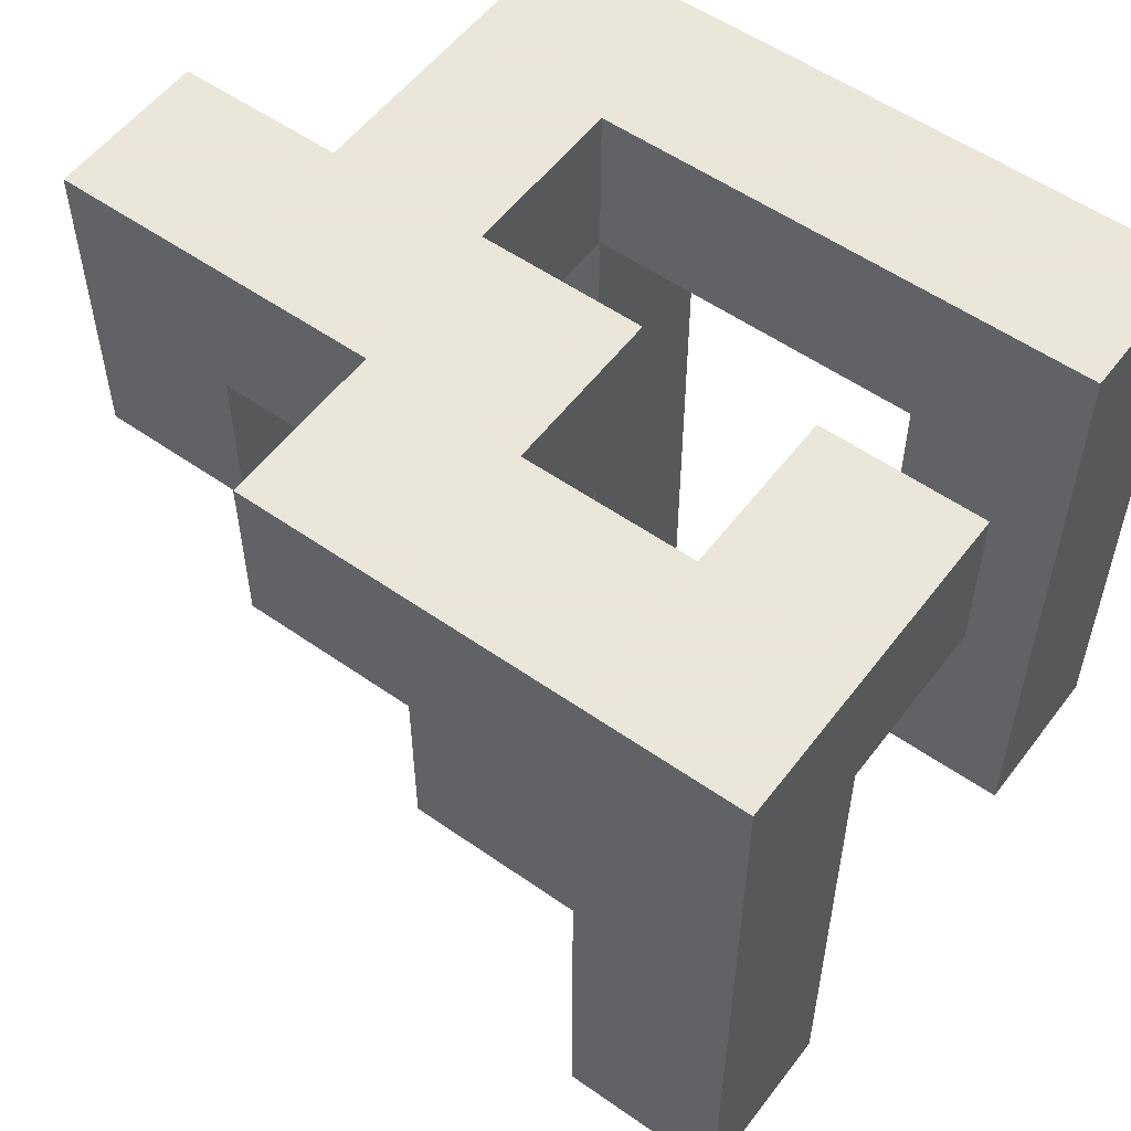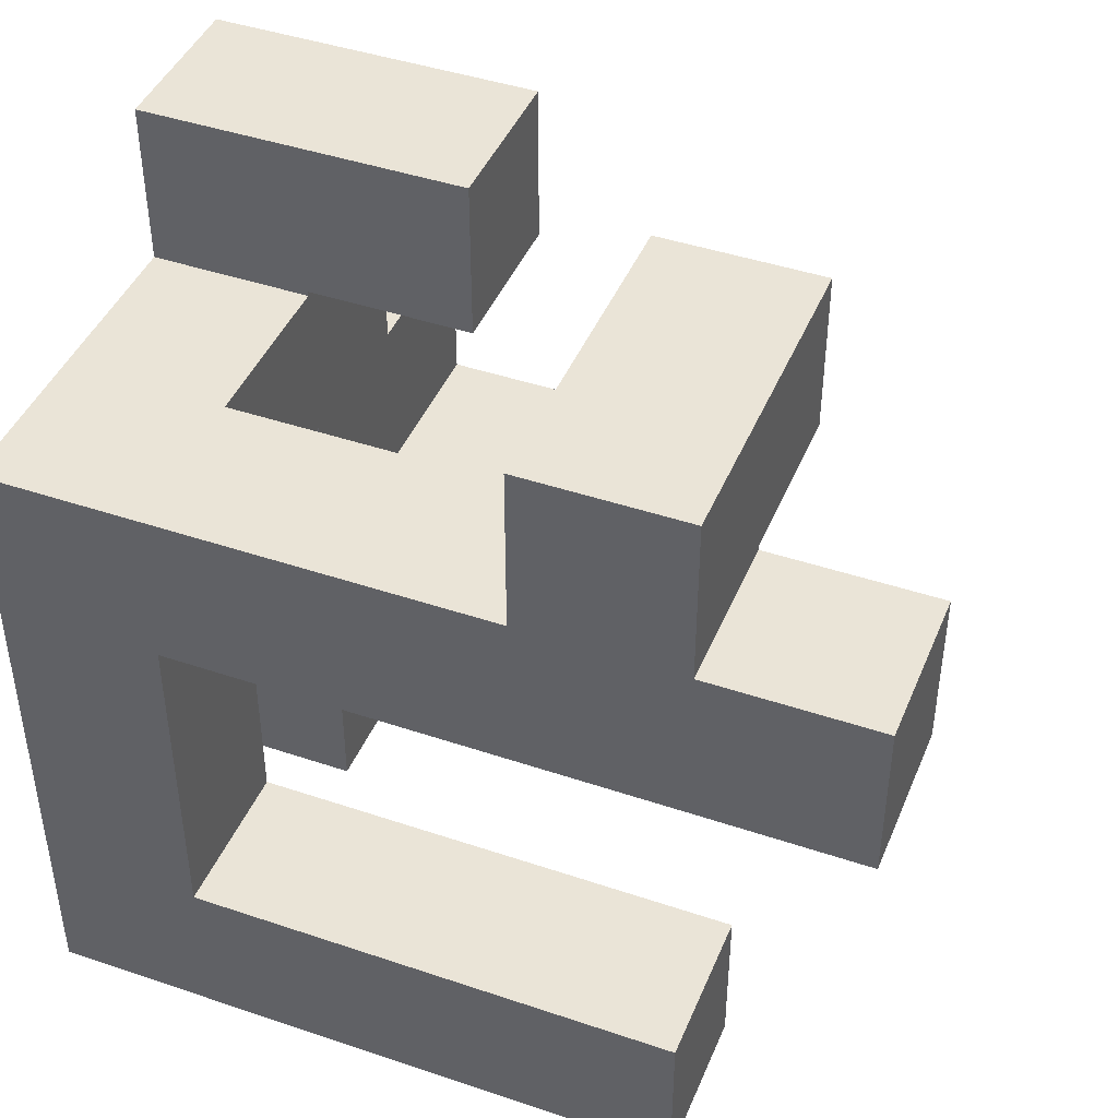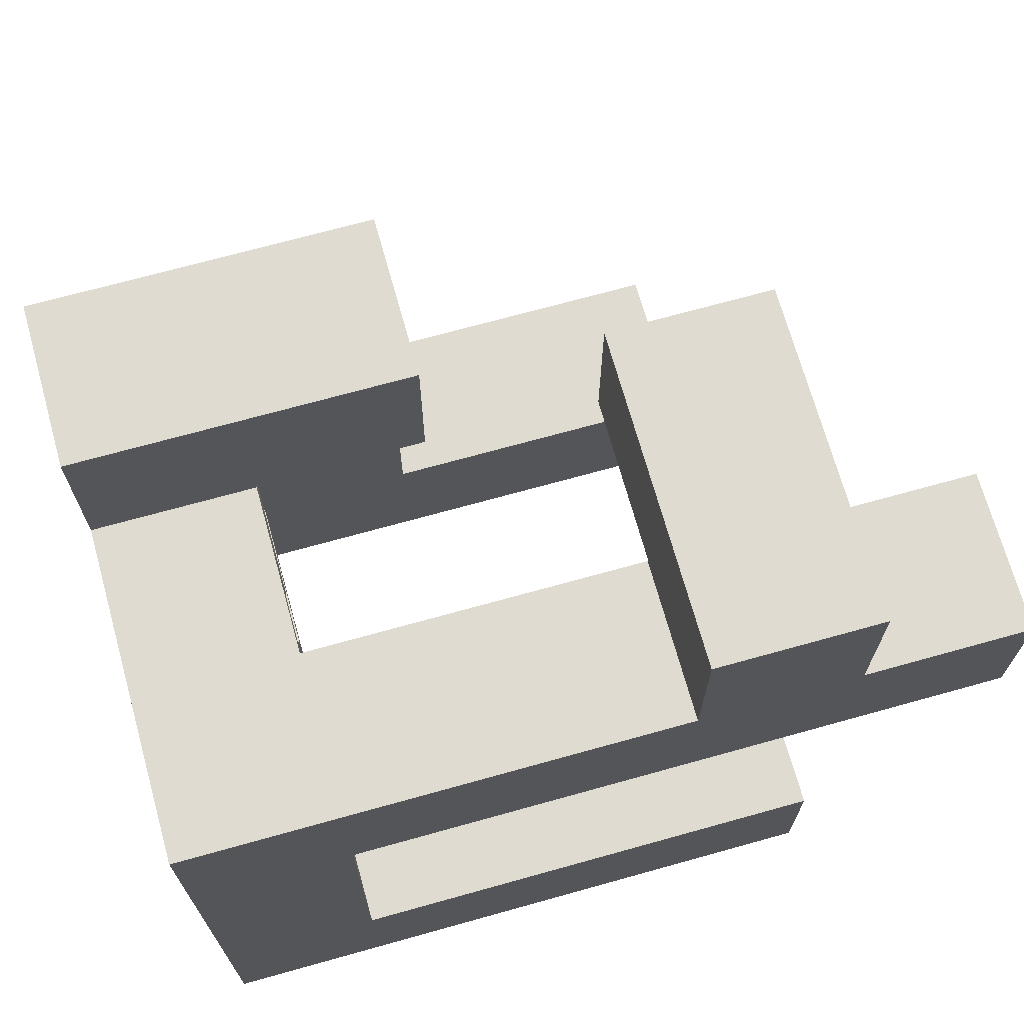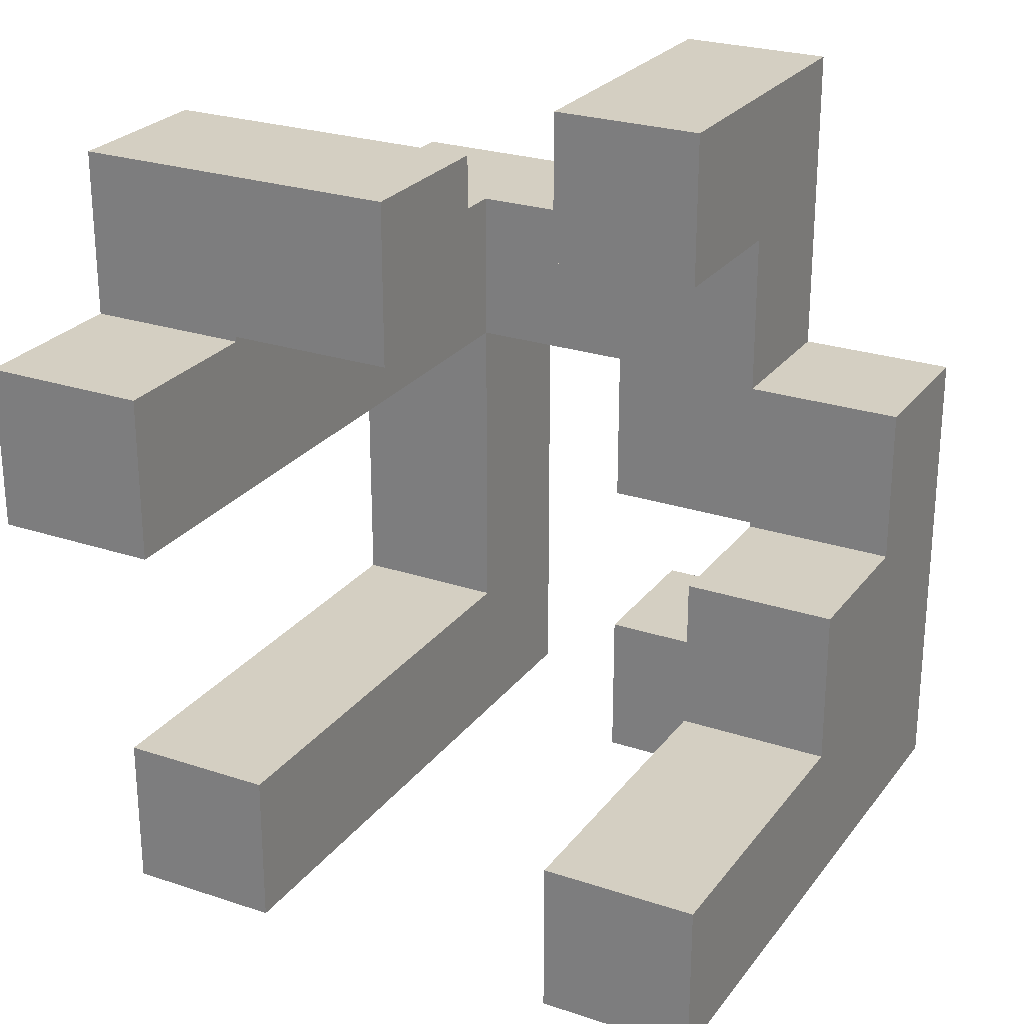
<metadata>
{"format":"obj","ext":"obj","renderer":"f3d","projection":"perspective","resolution":1024,"background":"white","views":[{"elev":55.0,"azim":126.5,"up":"+Y"},{"elev":43.6,"azim":-68.3,"up":"+Z"},{"elev":69.9,"azim":-105.6,"up":"+Z"},{"elev":25.4,"azim":28.2,"up":"+Z"}]}
</metadata>
<code>
v -0.495 -0.495 -0.8283
v -0.495 -0.495 -0.505
v -0.495 -0.1717 -0.505
v -0.495 -0.1717 -0.8283
v -0.495 -0.1667 -0.505
v -0.495 -0.1667 -0.8283
v -0.1717 -0.495 -0.8283
v -0.1717 -0.1717 -0.8283
v -0.1717 -0.1717 -0.505
v -0.1717 -0.495 -0.505
v -0.1717 -0.1667 -0.8283
v -0.1717 -0.1667 -0.505
v 0.505 -0.495 -0.8283
v 0.505 -0.495 -0.505
v 0.505 -0.1717 -0.505
v 0.505 -0.1717 -0.8283
v 0.505 -0.1667 -0.505
v 0.505 -0.1667 -0.8283
v 0.8283 -0.495 -0.8283
v 0.8283 -0.1717 -0.8283
v 0.8283 -0.1717 -0.505
v 0.8283 -0.495 -0.505
v 0.8283 -0.1667 -0.8283
v 0.8283 -0.1667 -0.505
v -0.495 -0.1617 -0.505
v -0.495 -0.1617 -0.8283
v -0.495 0.1617 -0.505
v -0.495 0.1617 -0.8283
v -0.495 0.1667 -0.505
v -0.495 0.1667 -0.8283
v -0.1717 -0.1617 -0.8283
v -0.1717 -0.1617 -0.505
v -0.1717 0.1617 -0.8283
v -0.1717 0.1617 -0.505
v -0.1717 0.1667 -0.8283
v -0.1717 0.1667 -0.505
v 0.505 -0.1617 -0.505
v 0.505 -0.1617 -0.8283
v 0.505 0.1617 -0.505
v 0.505 0.1617 -0.8283
v 0.505 0.1667 -0.505
v 0.505 0.1667 -0.8283
v 0.8283 -0.1617 -0.8283
v 0.8283 -0.1617 -0.505
v 0.8283 0.1617 -0.8283
v 0.8283 0.1617 -0.505
v 0.8283 0.1667 -0.8283
v 0.8283 0.1667 -0.505
v -0.495 0.1717 -0.505
v -0.495 0.1717 -0.8283
v -0.495 0.495 -0.505
v -0.495 0.495 -0.8283
v -0.495 0.5 -0.505
v -0.495 0.5 -0.8283
v -0.1717 0.1717 -0.8283
v -0.1717 0.1717 -0.505
v -0.1717 0.495 -0.8283
v -0.1717 0.495 -0.505
v -0.1717 0.5 -0.8283
v -0.1717 0.5 -0.505
v 0.505 0.1717 -0.505
v 0.505 0.1717 -0.8283
v 0.505 0.495 -0.505
v 0.505 0.495 -0.8283
v 0.505 0.5 -0.505
v 0.505 0.5 -0.8283
v 0.505 0.1717 -0.5
v 0.505 0.495 -0.5
v 0.505 0.5 -0.5
v 0.8283 0.1717 -0.8283
v 0.8283 0.1717 -0.505
v 0.8283 0.495 -0.8283
v 0.8283 0.495 -0.505
v 0.8283 0.5 -0.8283
v 0.8283 0.5 -0.505
v 0.8283 0.495 -0.5
v 0.8283 0.1717 -0.5
v 0.8283 0.5 -0.5
v -0.495 0.505 -0.505
v -0.495 0.505 -0.8283
v -0.495 0.8283 -0.505
v -0.495 0.8283 -0.8283
v -0.495 0.505 -0.5
v -0.495 0.8283 -0.5
v -0.1717 0.505 -0.8283
v -0.1717 0.505 -0.505
v -0.1717 0.8283 -0.8283
v -0.1717 0.8283 -0.505
v -0.1717 0.8283 -0.5
v -0.1717 0.505 -0.5
v 0.1717 0.505 -0.8283
v 0.1717 0.505 -0.505
v 0.1717 0.8283 -0.505
v 0.1717 0.8283 -0.8283
v 0.495 0.505 -0.8283
v 0.495 0.505 -0.505
v 0.5 0.505 -0.8283
v 0.5 0.505 -0.505
v 0.495 0.8283 -0.505
v 0.495 0.8283 -0.8283
v 0.5 0.8283 -0.505
v 0.5 0.8283 -0.8283
v 0.505 0.505 -0.505
v 0.505 0.505 -0.8283
v 0.505 0.505 -0.5
v 0.505 0.8283 -0.5
v 0.505 0.8283 -0.505
v 0.8283 0.505 -0.8283
v 0.8283 0.505 -0.505
v 0.8283 0.8283 -0.8283
v 0.8283 0.8283 -0.505
v 0.8283 0.505 -0.5
v 0.8283 0.8283 -0.5
v 0.505 0.8283 -0.8283
v 0.505 0.1717 -0.495
v 0.505 0.495 -0.495
v 0.505 0.5 -0.495
v 0.505 0.1717 -0.1717
v 0.505 0.495 -0.1717
v 0.505 0.5 -0.1717
v 0.8283 0.495 -0.495
v 0.8283 0.1717 -0.495
v 0.8283 0.5 -0.495
v 0.8283 0.495 -0.1717
v 0.8283 0.1717 -0.1717
v 0.8283 0.5 -0.1717
v -0.495 0.505 -0.495
v -0.495 0.8283 -0.495
v -0.495 0.505 -0.1717
v -0.495 0.8283 -0.1717
v -0.495 0.505 -0.1667
v -0.495 0.8283 -0.1667
v -0.1717 0.8283 -0.495
v -0.1717 0.505 -0.495
v -0.1717 0.8283 -0.1717
v -0.1717 0.505 -0.1717
v -0.1717 0.8283 -0.1667
v -0.1717 0.505 -0.1667
v 0.505 0.505 -0.495
v 0.505 0.8283 -0.495
v 0.505 0.505 -0.1717
v 0.505 0.8283 -0.1717
v 0.505 0.505 -0.1667
v 0.505 0.8283 -0.1667
v 0.8283 0.505 -0.495
v 0.8283 0.8283 -0.495
v 0.8283 0.505 -0.1717
v 0.8283 0.8283 -0.1717
v 0.8283 0.8283 -0.1667
v 0.8283 0.505 -0.1667
v -0.495 0.505 -0.1617
v -0.495 0.8283 -0.1617
v -0.495 0.505 0.1617
v -0.495 0.8283 0.1617
v -0.495 0.505 0.1667
v -0.495 0.8283 0.1667
v -0.1717 0.8283 -0.1617
v -0.1717 0.505 -0.1617
v -0.1717 0.8283 0.1617
v -0.1717 0.505 0.1617
v -0.1717 0.8283 0.1667
v -0.1717 0.505 0.1667
v 0.1717 0.505 -0.1617
v 0.1717 0.505 0.1617
v 0.1717 0.8283 0.1617
v 0.1717 0.8283 -0.1617
v 0.1717 0.505 0.1667
v 0.1717 0.8283 0.1667
v 0.495 0.505 0.1617
v 0.495 0.8283 0.1617
v 0.495 0.8283 0.1667
v 0.495 0.505 0.1667
v 0.495 0.505 -0.1617
v 0.5 0.505 -0.1617
v 0.5 0.505 0.1617
v 0.495 0.8283 -0.1617
v 0.5 0.8283 0.1617
v 0.5 0.8283 -0.1617
v 0.505 0.505 -0.1617
v 0.505 0.8283 -0.1617
v 0.8283 0.8283 -0.1617
v 0.8283 0.505 -0.1617
v 0.8283 0.8283 0.1617
v 0.8283 0.505 0.1617
v 0.505 0.505 0.1617
v 0.505 0.8283 0.1617
v -0.495 -0.8283 0.1717
v -0.495 -0.8283 0.495
v -0.495 -0.505 0.495
v -0.495 -0.505 0.1717
v -0.495 -0.5 0.495
v -0.495 -0.5 0.1717
v -0.1717 -0.8283 0.1717
v -0.1717 -0.505 0.1717
v -0.1717 -0.505 0.495
v -0.1717 -0.8283 0.495
v -0.1717 -0.5 0.1717
v -0.1717 -0.5 0.495
v -0.495 -0.495 0.495
v -0.495 -0.495 0.1717
v -0.495 -0.1717 0.495
v -0.495 -0.1717 0.1717
v -0.495 -0.1667 0.495
v -0.495 -0.1667 0.1717
v -0.495 -0.495 0.5
v -0.495 -0.1717 0.5
v -0.1717 -0.495 0.1717
v -0.1717 -0.495 0.495
v -0.1717 -0.1717 0.1717
v -0.1717 -0.1717 0.495
v -0.1717 -0.1667 0.1717
v -0.1717 -0.1667 0.495
v -0.1717 -0.1717 0.5
v -0.1717 -0.495 0.5
v -0.495 -0.1617 0.495
v -0.495 -0.1617 0.1717
v -0.495 0.1617 0.495
v -0.495 0.1617 0.1717
v -0.495 0.1667 0.495
v -0.495 0.1667 0.1717
v -0.1717 -0.1617 0.1717
v -0.1717 -0.1617 0.495
v -0.1717 0.1617 0.1717
v -0.1717 0.1617 0.495
v -0.1717 0.1667 0.1717
v -0.1717 0.1667 0.495
v -0.495 0.1717 0.495
v -0.495 0.1717 0.1717
v -0.495 0.495 0.495
v -0.495 0.495 0.1717
v -0.495 0.5 0.495
v -0.495 0.5 0.1717
v -0.1717 0.1717 0.1717
v -0.1717 0.1717 0.495
v -0.1717 0.495 0.1717
v -0.1717 0.495 0.495
v -0.1717 0.5 0.1717
v -0.1717 0.5 0.495
v -0.495 0.505 0.1717
v -0.495 0.8283 0.1717
v -0.495 0.505 0.495
v -0.495 0.8283 0.495
v -0.1717 0.8283 0.1717
v -0.1717 0.505 0.1717
v -0.1717 0.505 0.495
v -0.1667 0.505 0.1717
v -0.1667 0.505 0.495
v -0.1717 0.8283 0.495
v -0.1667 0.8283 0.495
v -0.1667 0.8283 0.1717
v -0.1617 0.505 0.1717
v -0.1617 0.505 0.495
v 0.1617 0.505 0.1717
v 0.1617 0.505 0.495
v 0.1667 0.505 0.1717
v 0.1667 0.505 0.495
v -0.1617 0.8283 0.495
v -0.1617 0.8283 0.1717
v 0.1617 0.8283 0.495
v 0.1617 0.8283 0.1717
v 0.1667 0.8283 0.495
v 0.1667 0.8283 0.1717
v 0.1717 0.505 0.1717
v 0.1717 0.8283 0.1717
v 0.1717 0.505 0.495
v 0.1717 0.505 0.5
v 0.1717 0.8283 0.5
v 0.1717 0.8283 0.495
v 0.495 0.8283 0.1717
v 0.495 0.505 0.1717
v 0.495 0.8283 0.495
v 0.495 0.505 0.495
v 0.495 0.8283 0.5
v 0.495 0.505 0.5
v -0.495 -0.495 0.505
v -0.495 -0.1717 0.505
v -0.495 -0.495 0.8283
v -0.495 -0.1717 0.8283
v -0.1717 -0.1717 0.505
v -0.1717 -0.495 0.505
v -0.1717 -0.495 0.8283
v -0.1667 -0.495 0.505
v -0.1667 -0.495 0.8283
v -0.1717 -0.1717 0.8283
v -0.1667 -0.1717 0.8283
v -0.1667 -0.1717 0.505
v 0.1617 -0.495 0.505
v 0.1617 -0.1717 0.505
v 0.1617 -0.1717 0.8283
v 0.1617 -0.495 0.8283
v -0.1617 -0.495 0.505
v -0.1617 -0.495 0.8283
v -0.1617 -0.1717 0.8283
v -0.1617 -0.1717 0.505
v 0.1717 0.1717 0.505
v 0.1717 0.1717 0.8283
v 0.1717 0.495 0.8283
v 0.1717 0.495 0.505
v 0.1717 0.5 0.8283
v 0.1717 0.5 0.505
v 0.495 0.1717 0.505
v 0.495 0.495 0.505
v 0.495 0.495 0.8283
v 0.495 0.1717 0.8283
v 0.495 0.5 0.505
v 0.495 0.5 0.8283
v 0.1717 0.505 0.505
v 0.1717 0.8283 0.505
v 0.1717 0.505 0.8283
v 0.1717 0.8283 0.8283
v 0.495 0.8283 0.505
v 0.495 0.505 0.505
v 0.495 0.505 0.8283
v 0.495 0.8283 0.8283
f 1 2 3 4
f 4 3 5 6
f 7 8 9 10
f 8 11 12 9
f 1 7 10 2
f 1 4 8 7
f 4 6 11 8
f 2 10 9 3
f 3 9 12 5
f 13 14 15 16
f 16 15 17 18
f 19 20 21 22
f 20 23 24 21
f 13 19 22 14
f 13 16 20 19
f 16 18 23 20
f 14 22 21 15
f 15 21 24 17
f 6 5 25 26
f 26 25 27 28
f 28 27 29 30
f 11 31 32 12
f 31 33 34 32
f 33 35 36 34
f 6 26 31 11
f 26 28 33 31
f 28 30 35 33
f 5 12 32 25
f 25 32 34 27
f 27 34 36 29
f 18 17 37 38
f 38 37 39 40
f 40 39 41 42
f 23 43 44 24
f 43 45 46 44
f 45 47 48 46
f 18 38 43 23
f 38 40 45 43
f 40 42 47 45
f 17 24 44 37
f 37 44 46 39
f 39 46 48 41
f 30 29 49 50
f 50 49 51 52
f 52 51 53 54
f 35 55 56 36
f 55 57 58 56
f 57 59 60 58
f 30 50 55 35
f 50 52 57 55
f 52 54 59 57
f 29 36 56 49
f 49 56 58 51
f 51 58 60 53
f 42 41 61 62
f 62 61 63 64
f 64 63 65 66
f 61 67 68 63
f 63 68 69 65
f 47 70 71 48
f 70 72 73 71
f 72 74 75 73
f 71 73 76 77
f 73 75 78 76
f 61 71 77 67
f 42 62 70 47
f 62 64 72 70
f 64 66 74 72
f 41 48 71 61
f 54 53 79 80
f 80 79 81 82
f 79 83 84 81
f 59 85 86 60
f 85 87 88 86
f 86 88 89 90
f 79 86 90 83
f 82 81 88 87
f 81 84 89 88
f 54 80 85 59
f 80 82 87 85
f 53 60 86 79
f 91 92 93 94
f 91 95 96 92
f 95 97 98 96
f 94 93 99 100
f 100 99 101 102
f 91 94 100 95
f 95 100 102 97
f 92 96 99 93
f 96 98 101 99
f 66 65 103 104
f 65 69 105 103
f 103 105 106 107
f 74 108 109 75
f 108 110 111 109
f 75 109 112 78
f 109 111 113 112
f 97 104 103 98
f 102 101 107 114
f 114 107 111 110
f 107 106 113 111
f 66 104 108 74
f 97 102 114 104
f 104 114 110 108
f 98 103 107 101
f 67 115 116 68
f 68 116 117 69
f 115 118 119 116
f 116 119 120 117
f 77 76 121 122
f 76 78 123 121
f 122 121 124 125
f 121 123 126 124
f 67 77 122 115
f 115 122 125 118
f 118 125 124 119
f 119 124 126 120
f 83 127 128 84
f 127 129 130 128
f 129 131 132 130
f 90 89 133 134
f 134 133 135 136
f 136 135 137 138
f 83 90 134 127
f 127 134 136 129
f 129 136 138 131
f 84 128 133 89
f 128 130 135 133
f 130 132 137 135
f 69 117 139 105
f 105 139 140 106
f 117 120 141 139
f 139 141 142 140
f 141 143 144 142
f 78 112 145 123
f 112 113 146 145
f 123 145 147 126
f 145 146 148 147
f 147 148 149 150
f 141 147 150 143
f 106 140 146 113
f 140 142 148 146
f 142 144 149 148
f 120 126 147 141
f 131 151 152 132
f 151 153 154 152
f 153 155 156 154
f 138 137 157 158
f 158 157 159 160
f 160 159 161 162
f 131 138 158 151
f 151 158 160 153
f 153 160 162 155
f 132 152 157 137
f 152 154 159 157
f 154 156 161 159
f 163 164 165 166
f 164 167 168 165
f 169 170 171 172
f 163 173 169 164
f 164 169 172 167
f 173 174 175 169
f 166 165 170 176
f 165 168 171 170
f 176 170 177 178
f 163 166 176 173
f 173 176 178 174
f 169 175 177 170
f 143 179 180 144
f 150 149 181 182
f 182 181 183 184
f 174 179 185 175
f 143 150 182 179
f 179 182 184 185
f 178 177 186 180
f 144 180 181 149
f 180 186 183 181
f 174 178 180 179
f 175 185 186 177
f 185 184 183 186
f 187 188 189 190
f 190 189 191 192
f 193 194 195 196
f 194 197 198 195
f 187 193 196 188
f 187 190 194 193
f 190 192 197 194
f 188 196 195 189
f 189 195 198 191
f 192 191 199 200
f 200 199 201 202
f 202 201 203 204
f 199 205 206 201
f 197 207 208 198
f 207 209 210 208
f 209 211 212 210
f 208 210 213 214
f 199 208 214 205
f 201 206 213 210
f 192 200 207 197
f 200 202 209 207
f 202 204 211 209
f 191 198 208 199
f 201 210 212 203
f 204 203 215 216
f 216 215 217 218
f 218 217 219 220
f 211 221 222 212
f 221 223 224 222
f 223 225 226 224
f 204 216 221 211
f 216 218 223 221
f 218 220 225 223
f 203 212 222 215
f 215 222 224 217
f 217 224 226 219
f 220 219 227 228
f 228 227 229 230
f 230 229 231 232
f 225 233 234 226
f 233 235 236 234
f 235 237 238 236
f 220 228 233 225
f 228 230 235 233
f 230 232 237 235
f 219 226 234 227
f 227 234 236 229
f 229 236 238 231
f 155 239 240 156
f 232 231 241 239
f 239 241 242 240
f 162 161 243 244
f 237 244 245 238
f 155 162 244 239
f 244 246 247 245
f 156 240 243 161
f 240 242 248 243
f 243 248 249 250
f 232 239 244 237
f 244 243 250 246
f 231 238 245 241
f 241 245 248 242
f 245 247 249 248
f 246 251 252 247
f 251 253 254 252
f 253 255 256 254
f 250 249 257 258
f 258 257 259 260
f 260 259 261 262
f 246 250 258 251
f 251 258 260 253
f 253 260 262 255
f 247 252 257 249
f 252 254 259 257
f 254 256 261 259
f 167 263 264 168
f 265 266 267 268
f 172 171 269 270
f 270 269 271 272
f 272 271 273 274
f 255 263 265 256
f 167 172 270 263
f 263 270 272 265
f 265 272 274 266
f 262 261 268 264
f 168 264 269 171
f 264 268 271 269
f 268 267 273 271
f 255 262 264 263
f 256 265 268 261
f 205 275 276 206
f 275 277 278 276
f 214 213 279 280
f 205 214 280 275
f 275 280 281 277
f 280 282 283 281
f 206 276 279 213
f 276 278 284 279
f 279 284 285 286
f 280 279 286 282
f 277 281 284 278
f 281 283 285 284
f 287 288 289 290
f 282 291 292 283
f 291 287 290 292
f 286 285 293 294
f 294 293 289 288
f 282 286 294 291
f 291 294 288 287
f 283 292 293 285
f 292 290 289 293
f 295 296 297 298
f 298 297 299 300
f 301 302 303 304
f 302 305 306 303
f 295 301 304 296
f 295 298 302 301
f 298 300 305 302
f 296 304 303 297
f 297 303 306 299
f 266 307 308 267
f 300 299 309 307
f 307 309 310 308
f 274 273 311 312
f 305 312 313 306
f 312 311 314 313
f 266 274 312 307
f 267 308 311 273
f 308 310 314 311
f 300 307 312 305
f 299 306 313 309
f 309 313 314 310

</code>
